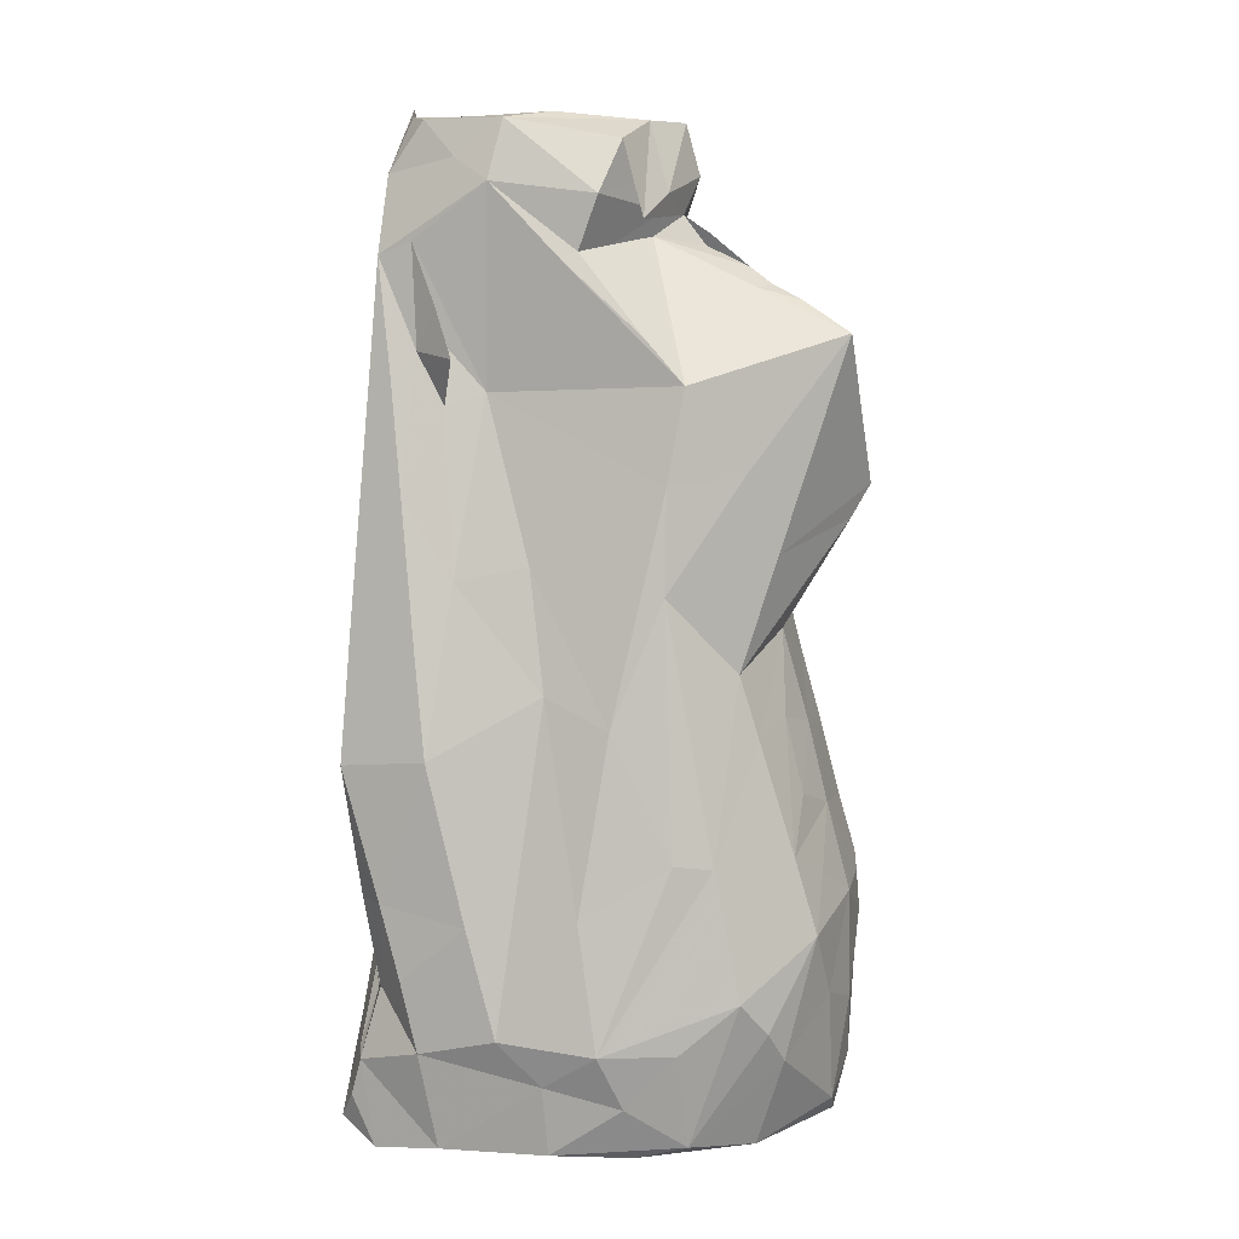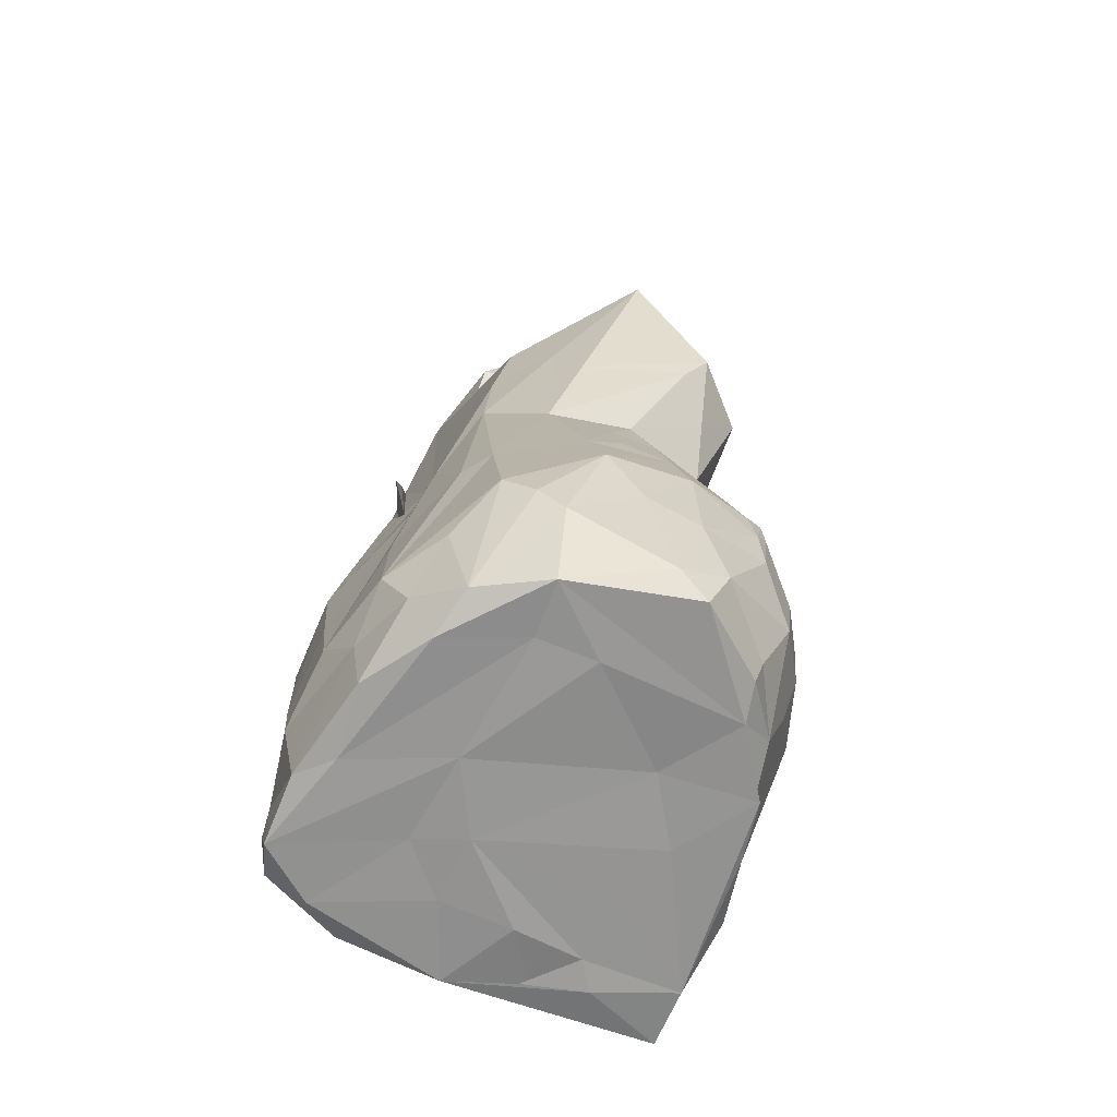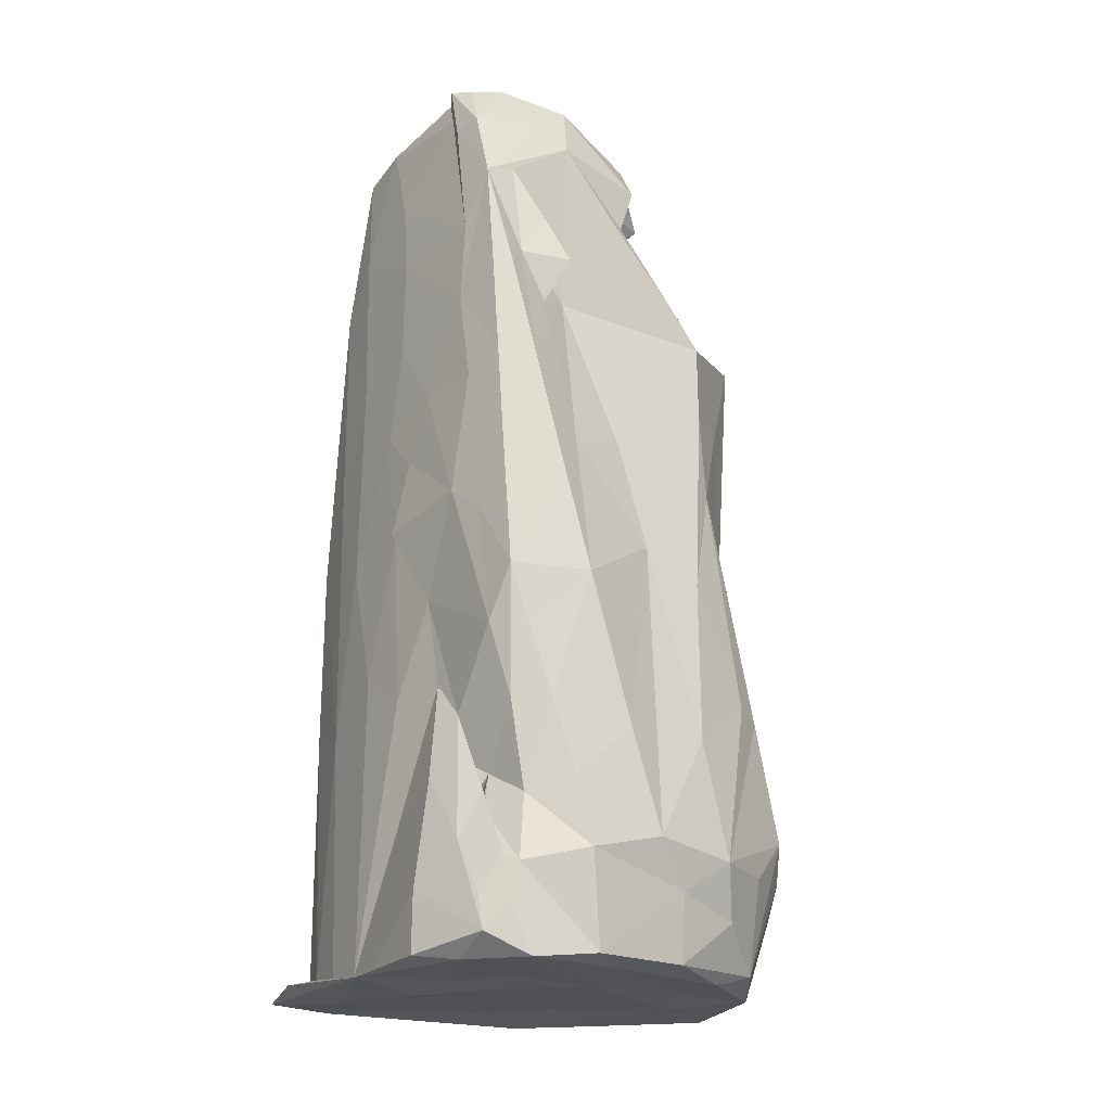
<metadata>
{"format":"obj","ext":"obj","renderer":"f3d","projection":"perspective","resolution":1024,"background":"white","views":[{"elev":8.1,"azim":-68.5,"up":"+Y"},{"elev":-65.9,"azim":-27.0,"up":"+Y"},{"elev":-21.9,"azim":-125.2,"up":"+Y"}]}
</metadata>
<code>
v -1.924 -4.75 -2.137
v -2.067 -4.474 -1.955
v -2.09 -4.964 -1.699
v -1.491 -4.946 -2.109
v -1.926 -4.013 -1.927
v -2.083 -4.095 -1.846
v -1.789 -4.368 -2.109
v -1.924 -3.385 -1.693
v -1.457 -3.799 -2.132
v -1.561 -3.52 -1.902
v -2.147 -4.862 -0.9838
v -2.271 -3.901 -1.136
v -1.861 -4.909 -0.6307
v -2.001 -4.834 0.1027
v -2.092 -4.139 0.07772
v -2.247 -3.218 -1.324
v -2.27 -3.688 -0.3175
v -2.231 -2.637 -0.6389
v -2.112 -3.779 0.639
v -1.084 -4.872 -2.381
v -1.011 -4.24 -2.329
v -0.9394 -4.907 -1.083
v -1.494 -3.605 -1.961
v -1.571 -3.323 -1.928
v -1.525 -3.564 -1.923
v -1.463 -3.435 -1.937
v -1.419 -3.482 -1.958
v -1.41 -3.424 -1.963
v -1.454 -3.485 -1.935
v -1.404 -3.398 -1.925
v -0.9878 -3.114 -2.167
v -0.207 -4.861 -2.277
v -0.01425 -4.911 -2.354
v -0.4266 -4.918 -1.56
v -0.3435 -3.411 -2.099
v 0.3366 -4.955 -1.502
v 0.2851 -4.838 -2.19
v -0.2608 -2.165 -2.123
v -0.8925 -4.899 -0.1302
v -0.434 -4.924 -0.8289
v 0.7656 -4.83 0.5043
v -1.943 -2.494 -1.865
v -1.486 -3.13 -1.806
v -2.149 -1.781 -1.797
v -1.817 -1.72 -2.044
v -2.113 -1.193 -1.994
v -2.198 -2.492 -1.556
v -2.016 -2.532 0.4131
v -2.17 -1.088 -1.071
v -1.739 -0.465 -0.03499
v -1.634 -0.4818 -2.04
v -2.035 -0.6464 -1.98
v -2.012 -0.06634 -1.245
v -1.896 0.3178 -1.958
v -1.755 0.5796 -0.957
v -1.553 0.7297 -0.2578
v -1.202 -2.499 -1.986
v -0.9837 -2.85 -1.946
v -0.8915 -2.128 -2.028
v -0.7393 -1.203 -2.075
v 0.3496 -1.773 -2.115
v -1.181 -0.127 -2.1
v -0.079 -0.2987 -2.083
v -0.1026 -0.2772 -2.148
v -0.2885 0.4862 -2.073
v 0.1552 0.9337 -2.054
v -1.614 -4.892 0.8363
v -1.891 -4.331 0.8266
v -1.532 -4.747 1.346
v -1.758 -3.787 1.316
v -0.8221 -4.852 1.221
v -0.9636 -3.973 2.115
v -1.214 -3.658 2.033
v -0.8992 -4.863 1.814
v -1.494 -3.31 1.842
v -0.2125 -4.887 1.28
v 1.222 -4.878 1.31
v 0.04551 -4.649 2.298
v 0.3656 -4.866 2.215
v -0.2666 -3.47 2.348
v 0.2899 -3.667 2.393
v -1.679 -1.992 1.23
v -1.737 -0.7603 0.6246
v -1.485 -2.041 1.57
v -0.7201 -2.047 2.121
v -0.8383 -0.9243 1.799
v -0.6505 -2.812 2.333
v -0.2395 -2.289 2.257
v 0.26 -2.571 2.384
v -0.3053 -1.507 2.071
v 0.187 -1.683 2.167
v -1.424 0.4793 1.051
v -0.9081 -0.2831 1.615
v -0.3096 -0.7619 1.886
v 0.0114 0.0532 1.748
v -0.6454 0.8358 1.909
v 0.1652 -0.8835 1.971
v -1.327 1.147 -2.012
v -1.745 1.373 -1.929
v -1.785 1.36 -1.477
v -0.5556 1.195 -2.04
v -1.594 2.425 -1.901
v -1.095 2.151 -1.982
v 0.006068 1.947 -2.03
v -1.474 2.212 -1.159
v -1.3 2.345 -0.8
v -1.607 2.481 -1.659
v -1.116 3.038 -1.951
v -1.419 3.637 -1.874
v -1.466 2.731 -1.45
v 0.1352 3.827 -1.974
v 0.0109 2.995 -2.007
v -1.703 2.666 -0.9792
v -1.391 3.063 -1.463
v -1.285 3.599 -0.05158
v -1.19 2.43 1.159
v -1.557 3.161 -1.213
v -1.338 4.322 -0.7644
v -1.396 3.765 -1.526
v -0.7228 4.577 -1.883
v -0.8755 4.365 -1.927
v -1.181 4.405 -1.871
v -1.248 4.552 -1.143
v -1.13 4.912 -1.513
v -0.8785 4.952 -1.748
v -0.6286 5.045 -1.86
v -0.5756 4.895 -1.833
v -1.19 3.661 0.09401
v -1.163 4.196 0.2878
v -1.159 4.915 -0.6747
v -0.7103 4.959 -1.236
v -0.8003 4.717 0.3908
v -0.7027 4.989 -0.3579
v 0.2603 5.004 -1.292
v 0.5924 4.977 -0.2857
v -0.1906 4.915 0.4327
v -1.346 1.502 1.038
v -0.8758 1.59 1.65
v 0.4763 1.1 2.285
v -0.1581 2.904 2.452
v -1.215 2.863 0.7677
v -0.7598 3.731 0.2538
v -0.2065 3.817 0.4724
v -0.1809 3.331 1.523
v 0.1035 3.529 1.353
v 0.008326 3.365 1.611
v -0.04555 3.216 1.927
v 0.2888 2.127 2.437
v 0.1802 3.26 1.643
v -0.5171 4.342 0.4666
v -0.1587 4.054 0.5659
v -0.8015 3.966 0.601
v -0.311 4.22 0.6705
v 0.1814 3.737 0.8784
v 0.136 4.029 0.66
v 0.3662 4.403 0.7482
v 0.2818 4.913 0.6295
v 0.6523 -4.927 -2.038
v 0.793 -4.81 -2.301
v 0.8064 -4.812 -2.136
v 0.7741 -4.87 -2.046
v 1.285 -4.94 -1.816
v 1.061 -4.911 -1.536
v 1.272 -4.849 -1.939
v 2.137 -4.849 -2.12
v 1.522 -4.755 -2.262
v 1.345 -4.768 -2.031
v 1.751 -4.824 -1.882
v 1.868 -1.904 -1.835
v 1.125 -2.225 -2.041
v 1.109 -4.891 -0.8574
v 1.259 -4.864 -0.1428
v 2.074 -4.889 -1.463
v 1.721 -4.894 0.6804
v 2.07 -4.824 -1.579
v 2.131 -4.664 -1.437
v 2.118 -4.708 -0.6995
v 2.177 -4.585 -1.164
v 2.192 -3.966 -0.7747
v 1.891 -4.846 0.04339
v 2.194 -3.035 -1.218
v 2.104 -0.9992 -1.456
v 2.301 -3.13 -0.4758
v 2.25 -3.544 0.05731
v 2.1 -3.678 0.7222
v 1.877 -0.05245 -1.826
v 0.797 -0.4233 -2.055
v 1.316 0.4621 -1.96
v 1.79 -0.763 0.04325
v 1.634 0.1719 0.05181
v 1.969 -0.1023 -0.9194
v 2.172 -2.076 -1.294
v 2.215 -2.253 -0.4858
v 2.083 -2.24 -0.06782
v 2.166 -1.839 -0.8029
v 2.093 -0.8955 -0.7824
v 1.915 -1.713 0.6867
v 1.924 0.1853 -1.402
v 1.706 -4.806 0.612
v 1.57 -4.646 1.167
v 1.757 -4.138 1.19
v 1.112 -4.814 1.702
v 1.175 -4.544 1.771
v 1.422 -3.947 1.933
v 1.835 -3.66 1.39
v 1.575 -3.138 1.843
v 0.5696 -4.334 2.305
v 1.08 -3.335 2.222
v 1.912 -2.925 1.382
v 1.558 -2.241 1.785
v 1.824 -1.851 1.157
v 0.995 -2.953 2.285
v 0.9268 -2.527 2.27
v 1.042 -1.787 2.041
v 1.15 -2.709 2.201
v 1.133 -2.38 2.19
v 1.013 -0.3209 1.639
v 1.031 -1.058 1.848
v 0.986 0.2379 1.498
v 1.454 -0.228 1.252
v 1.703 -0.3217 0.813
v 2.052 -2.574 0.6344
v 0.8142 1.734 -2.005
v 1.461 2.995 -1.891
v 1.793 0.7089 -1.766
v 1.602 2.608 -1.731
v 1.441 1.745 -0.5188
v 1.567 0.7611 -0.1818
v 1.567 1.049 0.04281
v 1.668 1.755 -1.526
v 1.738 1.462 -1.138
v 1.457 2.294 0.07669
v 0.939 3.518 -1.957
v 1.515 2.917 -1.334
v 1.335 2.605 -0.7112
v 1.371 3.002 -0.986
v 1.38 3.419 -0.9143
v 1.336 3.335 -0.1351
v 1.339 3.639 0.1263
v 0.4581 4.737 -1.922
v 1.037 4.623 -1.89
v 0.6678 4.992 -1.726
v 1.194 4.814 -1.675
v 1.444 4.118 -1.694
v 1.305 4.333 -1.464
v 1.197 4.955 -1.375
v 0.912 5.028 -0.9745
v 1.211 4.913 -0.3768
v 1.329 4.283 -1.184
v 1.361 4.092 -0.08789
v 1.339 4.588 -0.4472
v 1.206 4.401 0.2384
v 0.8544 0.7532 1.906
v 1.385 1.108 0.9032
v 1.327 1.385 1.869
v 1.377 1.94 0.6136
v 1.371 1.981 1.578
v 0.6927 1.427 2.423
v 0.5866 2.955 1.191
v 0.7622 2.577 1.38
v 0.8279 2.684 1.295
v 0.747 2.756 1.236
v 0.8496 2.651 1.3
v 0.7112 2.499 1.469
v 0.6745 2.459 1.527
v 0.6577 2.642 1.412
v 0.7236 2.484 1.498
v 0.7345 2.385 1.553
v 0.7196 2.416 1.541
v 0.7375 2.429 1.546
v 0.6882 2.426 1.562
v 0.8223 2.575 1.365
v 0.7671 2.577 1.41
v 0.8158 2.539 1.414
v 0.8191 2.604 1.362
v 1.049 2.812 1.145
v 1.435 2.214 1.423
v 0.5397 3.291 0.957
v 0.5792 3.845 0.3845
v 0.4515 3.614 0.8067
v 0.7922 3.187 0.9834
v 1.18 3.73 0.235
v 0.334 3.47 1.268
v 0.583 3.672 0.8411
v 0.8675 2.842 1.115
v 0.8577 3.021 1.019
v 0.8072 2.719 1.241
v 0.8283 2.758 1.236
v 0.8588 2.761 1.215
v 0.8769 2.741 1.216
v 0.8337 2.707 1.274
v 0.8947 2.777 1.185
v 0.8523 2.826 1.168
v 0.9049 2.846 1.125
v 0.9108 2.876 1.099
v 1.362 2.353 1.27
v 1.178 2.606 1.176
v 0.9739 2.84 1.105
v 0.9734 2.881 1.075
v 0.1295 3.843 0.9459
v 0.7718 3.908 0.4228
v 0.9718 4.326 0.473
v 0.7432 2.564 1.419
v 0.7739 2.55 1.408
v 0.7689 2.614 1.368
v 0.8274 2.687 1.27
v 0.8822 2.802 1.161
f 3 2 1
f 1 4 3
f 1 2 7
f 2 5 7
f 5 2 6
f 7 5 9
f 5 6 10
f 3 13 11
f 2 3 6
f 3 11 6
f 11 13 14
f 11 15 12
f 11 14 15
f 8 6 12
f 11 12 6
f 12 18 16
f 12 17 18
f 12 15 17
f 15 19 17
f 1 20 4
f 1 21 20
f 1 9 21
f 1 7 9
f 5 24 9
f 6 8 10
f 27 26 25
f 27 23 26
f 23 27 28
f 30 23 28
f 29 26 23
f 25 29 27
f 30 27 29
f 25 30 28
f 28 29 25
f 9 31 21
f 20 21 32
f 20 32 33
f 20 33 4
f 4 34 22
f 33 34 4
f 33 36 34
f 21 35 32
f 31 35 21
f 35 38 37
f 3 39 13
f 4 22 3
f 3 22 39
f 34 36 40
f 22 40 39
f 22 34 40
f 39 40 41
f 42 43 8
f 45 42 46
f 8 12 16
f 16 47 8
f 47 42 8
f 16 18 47
f 47 44 42
f 44 47 49
f 18 49 47
f 18 17 50
f 17 48 50
f 44 46 42
f 46 52 51
f 46 51 45
f 52 53 54
f 44 49 46
f 46 53 52
f 46 49 53
f 18 50 49
f 49 55 53
f 55 49 50
f 55 50 56
f 5 10 24
f 8 43 10
f 26 28 43
f 24 57 9
f 43 28 24
f 25 26 10
f 10 26 24
f 24 25 43
f 24 30 25
f 10 43 25
f 30 26 43
f 27 30 58
f 30 43 58
f 43 42 57
f 27 58 28
f 57 31 9
f 24 28 58
f 43 57 58
f 24 58 57
f 42 45 57
f 45 60 57
f 57 59 31
f 57 60 59
f 31 59 35
f 38 35 59
f 45 51 62
f 52 54 51
f 60 45 62
f 59 60 38
f 60 63 38
f 60 64 63
f 38 63 61
f 60 62 64
f 64 65 63
f 13 67 14
f 67 69 14
f 14 69 68
f 15 14 68
f 15 68 19
f 68 70 19
f 17 19 48
f 13 71 67
f 13 39 71
f 69 72 73
f 67 74 69
f 67 71 74
f 69 74 72
f 68 69 70
f 69 73 75
f 69 75 70
f 39 76 71
f 76 39 41
f 71 76 74
f 41 77 76
f 76 77 74
f 74 79 78
f 74 78 72
f 74 77 79
f 72 78 80
f 19 82 48
f 48 82 83
f 48 83 50
f 19 70 75
f 75 84 19
f 82 19 84
f 84 75 85
f 84 85 86
f 73 72 87
f 75 73 87
f 72 80 87
f 85 75 87
f 87 80 89
f 87 89 88
f 87 88 85
f 85 88 91
f 85 91 90
f 82 84 92
f 83 82 92
f 84 93 92
f 84 86 93
f 86 95 93
f 95 86 94
f 85 94 86
f 85 90 94
f 54 53 100
f 100 99 54
f 53 55 100
f 54 98 62
f 51 54 62
f 54 99 98
f 62 98 101
f 99 103 98
f 62 101 65
f 62 65 64
f 63 65 66
f 65 101 66
f 101 103 104
f 55 105 100
f 55 56 106
f 99 107 102
f 102 103 99
f 102 107 109
f 102 109 103
f 103 109 108
f 98 103 101
f 103 108 112
f 103 112 104
f 108 111 112
f 99 100 107
f 100 110 107
f 100 105 110
f 55 106 105
f 105 113 110
f 106 116 115
f 107 110 109
f 113 105 117
f 105 114 117
f 110 113 117
f 105 106 114
f 114 106 119
f 106 118 119
f 117 114 119
f 110 119 109
f 110 117 119
f 106 115 118
f 108 109 121
f 108 121 120
f 109 123 122
f 109 122 121
f 122 125 126
f 108 120 111
f 122 126 121
f 121 126 120
f 126 127 120
f 125 127 126
f 119 118 109
f 109 118 123
f 115 128 118
f 128 129 118
f 129 130 118
f 122 123 124
f 122 124 125
f 125 124 131
f 123 130 124
f 124 130 131
f 123 118 130
f 130 133 131
f 125 134 127
f 125 131 134
f 131 135 134
f 130 136 133
f 133 136 131
f 131 136 135
f 50 83 56
f 56 83 137
f 83 92 137
f 92 93 138
f 56 137 106
f 137 116 106
f 92 138 137
f 137 138 116
f 93 96 138
f 95 139 93
f 96 93 139
f 96 140 138
f 141 116 142
f 115 116 141
f 115 141 128
f 141 142 128
f 138 140 116
f 116 143 142
f 116 144 143
f 140 144 116
f 144 145 143
f 144 147 146
f 144 146 145
f 144 140 147
f 147 140 149
f 128 142 129
f 129 132 130
f 129 150 132
f 129 151 150
f 151 152 150
f 152 136 132
f 142 151 129
f 142 143 151
f 155 153 152
f 152 151 155
f 132 150 152
f 130 132 136
f 152 153 136
f 153 156 157
f 153 157 136
f 32 37 33
f 32 35 37
f 33 37 160
f 33 160 159
f 158 161 33
f 33 161 36
f 33 162 158
f 161 158 164
f 162 163 158
f 158 163 164
f 161 163 36
f 33 165 162
f 159 160 166
f 33 159 166
f 33 166 165
f 166 160 167
f 161 164 163
f 166 167 165
f 168 165 167
f 160 170 167
f 167 169 168
f 167 170 169
f 36 163 40
f 40 163 171
f 40 172 41
f 171 172 40
f 163 173 171
f 171 173 172
f 172 173 174
f 165 168 175
f 165 173 162
f 165 175 173
f 168 169 175
f 162 173 163
f 173 175 178
f 175 176 178
f 173 178 177
f 178 179 177
f 173 177 180
f 175 181 176
f 176 181 178
f 181 179 178
f 179 181 183
f 177 179 180
f 179 185 180
f 179 184 185
f 179 183 184
f 37 38 61
f 37 61 170
f 37 170 160
f 61 187 170
f 61 63 187
f 63 66 187
f 170 187 188
f 170 186 169
f 170 188 186
f 169 182 175
f 175 182 181
f 181 182 192
f 181 193 183
f 183 193 194
f 181 192 193
f 192 195 193
f 195 196 193
f 196 189 193
f 186 182 169
f 192 182 196
f 192 196 195
f 194 189 197
f 194 193 189
f 182 198 196
f 196 198 191
f 186 198 182
f 196 191 190
f 196 190 189
f 172 174 41
f 41 174 77
f 77 200 202
f 77 174 199
f 77 199 200
f 199 201 200
f 200 203 202
f 200 204 203
f 200 205 204
f 201 205 200
f 204 205 206
f 79 207 78
f 77 202 79
f 79 203 207
f 202 203 79
f 207 203 204
f 80 78 81
f 78 207 81
f 207 208 81
f 207 204 208
f 204 206 208
f 173 180 174
f 199 174 180
f 180 201 199
f 185 201 180
f 184 209 185
f 201 185 205
f 209 205 185
f 206 209 210
f 80 81 89
f 81 212 89
f 81 208 212
f 89 212 213
f 88 89 91
f 91 89 213
f 213 214 91
f 208 215 212
f 212 215 216
f 216 213 212
f 206 215 208
f 210 215 206
f 214 216 215
f 214 213 216
f 214 215 210
f 217 218 210
f 220 210 211
f 189 190 221
f 220 217 210
f 221 220 211
f 90 91 97
f 90 97 94
f 91 214 97
f 214 218 97
f 94 97 95
f 97 217 95
f 97 218 217
f 214 210 218
f 183 222 184
f 184 222 209
f 183 194 222
f 222 211 209
f 205 209 206
f 222 197 211
f 194 197 222
f 211 210 209
f 189 221 197
f 197 221 211
f 66 223 187
f 101 104 66
f 66 104 223
f 187 223 188
f 224 225 186
f 223 224 188
f 188 224 186
f 224 226 225
f 191 228 190
f 190 228 229
f 191 227 228
f 225 230 198
f 230 231 198
f 225 226 230
f 227 229 228
f 227 232 229
f 104 233 223
f 104 112 233
f 112 111 233
f 223 233 224
f 230 234 231
f 231 234 227
f 230 226 234
f 234 236 235
f 234 235 227
f 227 235 232
f 234 237 236
f 236 238 235
f 235 238 232
f 186 225 198
f 198 231 191
f 191 231 227
f 111 120 240
f 111 240 233
f 233 240 241
f 120 127 240
f 240 127 242
f 240 242 241
f 241 242 243
f 233 241 224
f 224 241 244
f 241 245 244
f 245 241 243
f 127 134 242
f 243 242 246
f 134 247 242
f 242 247 246
f 134 135 247
f 226 244 234
f 224 244 226
f 244 249 234
f 234 249 237
f 245 249 244
f 249 251 250
f 250 251 252
f 237 250 236
f 236 250 238
f 237 249 250
f 238 250 239
f 243 246 245
f 249 245 246
f 249 246 251
f 246 248 251
f 248 252 251
f 246 247 248
f 135 248 247
f 139 95 253
f 95 217 219
f 95 219 253
f 190 254 221
f 219 217 220
f 219 220 254
f 219 255 253
f 219 254 255
f 254 220 221
f 229 232 190
f 190 256 254
f 190 232 256
f 254 257 255
f 254 256 257
f 96 148 140
f 96 139 258
f 96 258 148
f 139 253 258
f 258 253 255
f 257 258 255
f 260 262 259
f 259 266 265
f 265 266 267
f 271 264 268
f 264 269 267
f 269 271 268
f 267 269 268
f 271 269 265
f 264 271 270
f 270 271 267
f 265 270 268
f 269 270 265
f 268 270 267
f 273 265 303
f 260 265 273
f 265 264 303
f 264 260 304
f 273 304 260
f 260 259 265
f 272 260 266
f 305 260 272
f 303 304 267
f 273 303 267
f 267 266 273
f 274 260 264
f 267 274 264
f 266 274 273
f 266 260 274
f 262 305 272
f 263 262 272
f 304 274 267
f 304 273 274
f 266 275 272
f 266 263 305
f 260 305 263
f 305 275 266
f 262 275 305
f 260 275 262
f 263 275 260
f 263 272 275
f 267 271 265
f 262 279 280
f 278 262 280
f 278 280 281
f 149 283 145
f 149 146 147
f 145 146 149
f 262 285 286
f 289 266 259
f 288 262 287
f 289 287 290
f 262 289 290
f 306 263 287
f 261 266 262
f 262 306 261
f 287 266 291
f 266 288 291
f 290 263 291
f 290 287 263
f 291 261 306
f 263 261 291
f 290 291 288
f 288 287 292
f 288 292 290
f 289 259 294
f 262 290 307
f 285 307 290
f 289 293 292
f 293 262 292
f 294 293 289
f 289 288 266
f 259 278 286
f 286 294 259
f 294 286 295
f 276 281 149
f 149 277 276
f 263 266 261
f 262 278 259
f 281 283 149
f 283 281 280
f 278 281 286
f 232 239 256
f 256 239 296
f 297 276 296
f 296 276 277
f 256 296 257
f 296 277 257
f 296 282 297
f 297 282 262
f 239 282 296
f 262 282 279
f 238 239 232
f 294 262 281
f 281 285 294
f 262 294 298
f 276 297 294
f 297 262 299
f 298 294 297
f 295 298 276
f 298 297 299
f 294 285 290
f 292 294 290
f 307 294 292
f 293 294 307
f 276 294 295
f 262 286 281
f 299 295 281
f 281 276 299
f 258 257 148
f 149 140 277
f 148 277 140
f 277 148 257
f 143 155 151
f 143 154 155
f 154 300 155
f 300 284 155
f 284 301 155
f 155 156 153
f 279 284 280
f 301 284 279
f 155 301 156
f 301 302 156
f 143 145 154
f 154 145 300
f 300 145 283
f 280 284 283
f 300 283 284
f 302 157 156
f 135 136 157
f 248 157 252
f 252 157 302
f 157 248 135
f 282 301 279
f 282 239 302
f 282 302 301
f 302 239 252
f 250 252 239
f 30 29 23
f 26 29 28
f 30 24 26
f 264 270 269
f 264 265 268
f 304 303 264
f 286 285 295
f 289 262 288
f 287 289 292
f 262 266 287
f 306 262 263
f 287 291 306
f 262 293 285
f 262 307 292
f 285 293 307
f 285 281 295
f 262 298 295
f 262 295 299
f 298 299 276

</code>
